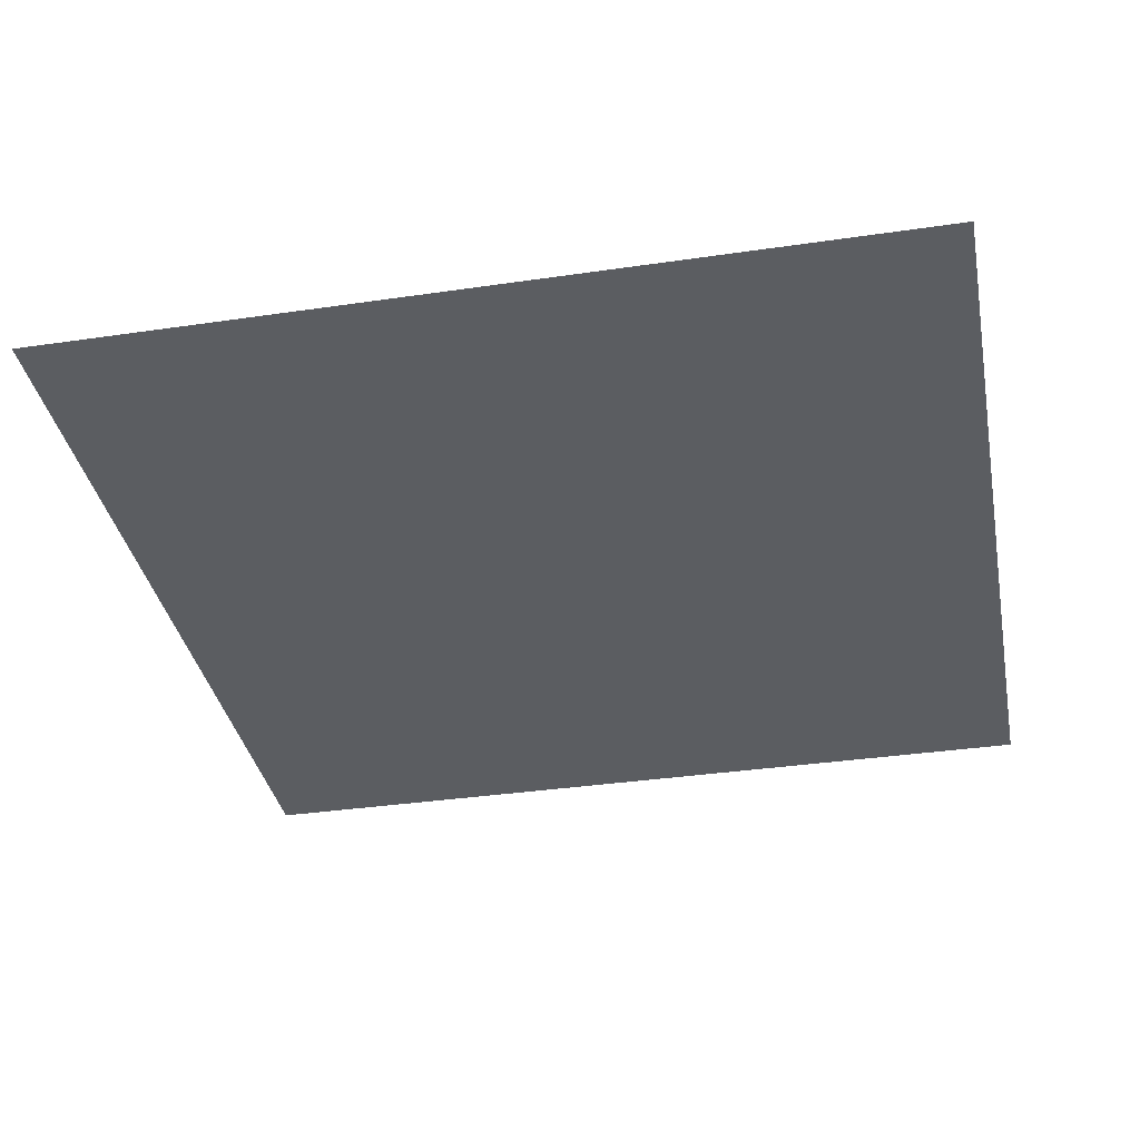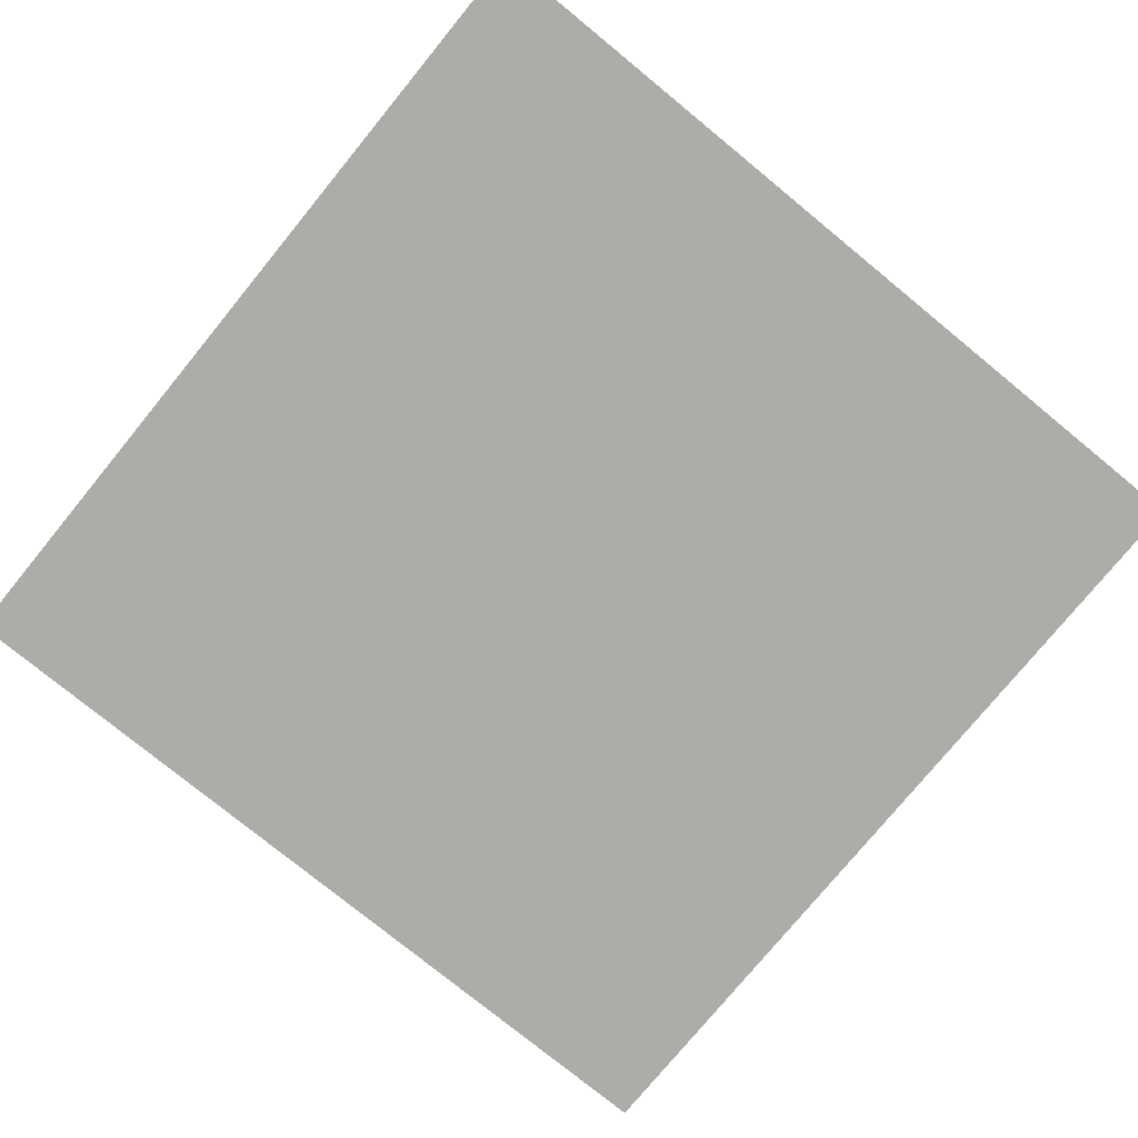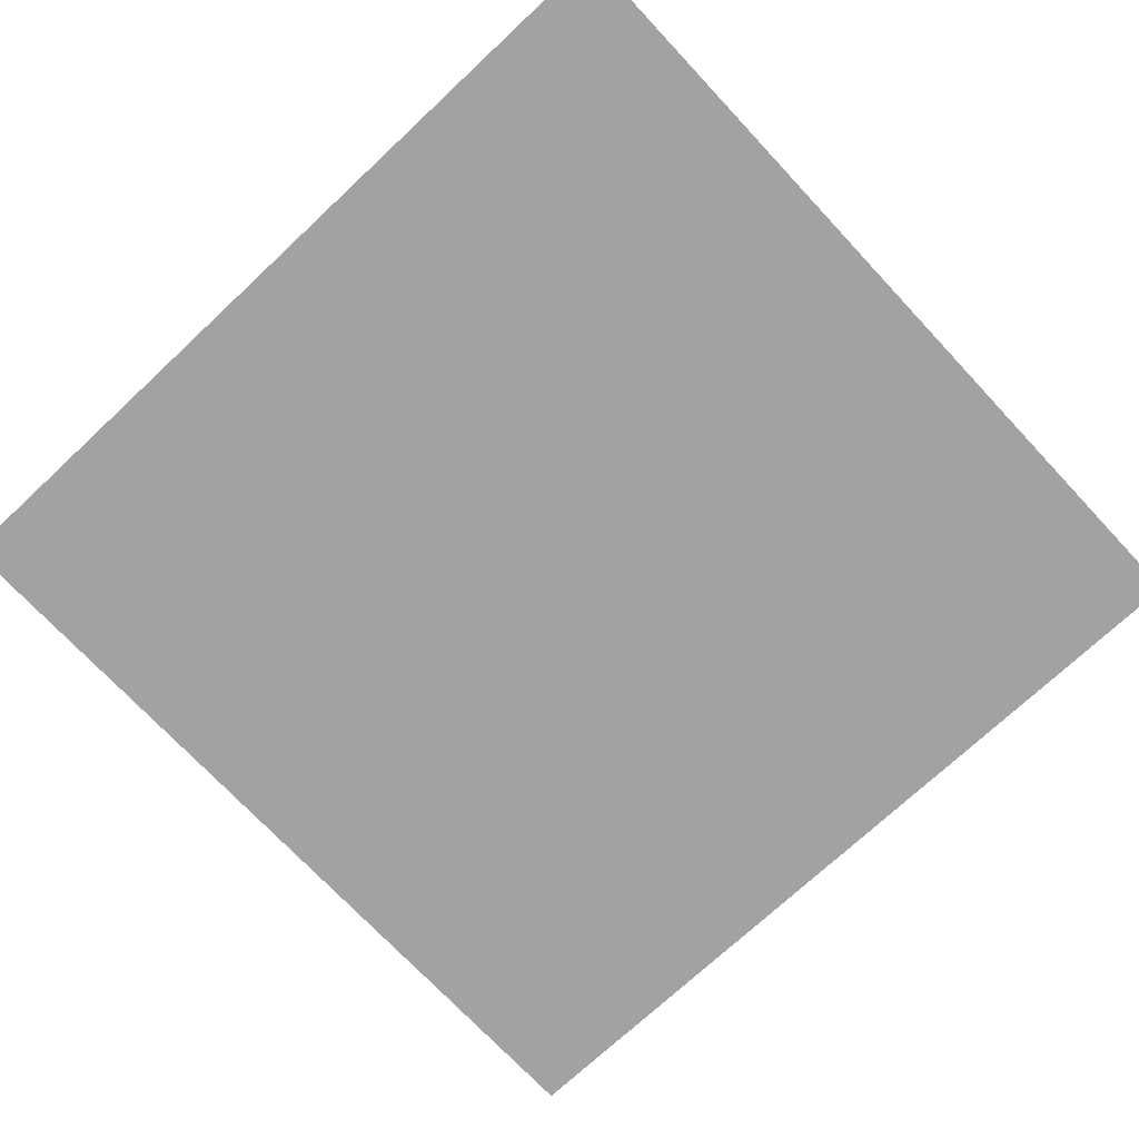
<metadata>
{"format":"obj","ext":"obj","renderer":"f3d","projection":"perspective","resolution":1024,"background":"white","views":[{"elev":-35.8,"azim":100.9,"up":"+Y"},{"elev":-77.0,"azim":-129.3,"up":"+Y"},{"elev":-72.7,"azim":133.1,"up":"+Y"}]}
</metadata>
<code>
v 0.5 0 -0.5
v 0.5 0 -0.4
v 0.5 0 -0.3
v 0.5 0 -0.2
v 0.5 0 -0.1
v 0.5 0 -9.354e-08
v 0.5 0 0.1
v 0.5 0 0.2
v 0.5 0 0.3
v 0.5 0 0.4
v 0.5 0 0.5
v 0.5 0 0.6
v 0.5 0 0.7
v 0.5 0 0.8
v 0.5 0 0.9
v 0.5 0 1
v 0.5 0 1.1
v 0.5 0 1.2
v 0.5 0 1.3
v 0.5 0 1.4
v 0.6 0 -0.5
v 0.6 0 -0.4
v 0.6 0 -0.3
v 0.6 0 -0.2
v 0.6 0 -0.1
v 0.6 0 -2.503e-08
v 0.6 0 0.1
v 0.6 0 0.2
v 0.6 0 0.3
v 0.6 0 0.4
v 0.6 0 0.5
v 0.6 0 0.6
v 0.6 0 0.7
v 0.6 0 0.8
v 0.6 0 0.9
v 0.6 0 1
v 0.6 0 1.1
v 0.6 0 1.2
v 0.6 0 1.3
v 0.6 0 1.4
v 0.7 0 -0.5
v 0.7 0 -0.4
v 0.7 0 -0.3
v 0.7 0 -0.2
v 0.7 0 -0.1
v 0.7 0 -8.415e-08
v 0.7 0 0.1
v 0.7 0 0.2
v 0.7 0 0.3
v 0.7 0 0.4
v 0.7 0 0.5
v 0.7 0 0.6
v 0.7 0 0.7
v 0.7 0 0.8
v 0.7 0 0.9
v 0.7 0 1
v 0.7 0 1.1
v 0.7 0 1.2
v 0.7 0 1.3
v 0.7 0 1.4
v 0.8 0 -0.5
v 0.8 0 -0.4
v 0.8 0 -0.3
v 0.8 0 -0.2
v 0.8 0 -0.1
v 0.8 0 -2.97e-08
v 0.8 0 0.1
v 0.8 0 0.2
v 0.8 0 0.3
v 0.8 0 0.4
v 0.8 0 0.5
v 0.8 0 0.6
v 0.8 0 0.7
v 0.8 0 0.8
v 0.8 0 0.9
v 0.8 0 1
v 0.8 0 1.1
v 0.8 0 1.2
v 0.8 0 1.3
v 0.8 0 1.4
v 0.9 0 -0.5
v 0.9 0 -0.4
v 0.9 0 -0.3
v 0.9 0 -0.2
v 0.9 0 -0.1
v 0.9 0 -7.287e-08
v 0.9 0 0.1
v 0.9 0 0.2
v 0.9 0 0.3
v 0.9 0 0.4
v 0.9 0 0.5
v 0.9 0 0.6
v 0.9 0 0.7
v 0.9 0 0.8
v 0.9 0 0.9
v 0.9 0 1
v 0.9 0 1.1
v 0.9 0 1.2
v 0.9 0 1.3
v 0.9 0 1.4
v 1 0 -0.5
v 1 0 -0.4
v 1 0 -0.3
v 1 0 -0.2
v 1 0 -0.1
v 1 0 3.231e-09
v 1 0 0.1
v 1 0 0.2
v 1 0 0.3
v 1 0 0.4
v 1 0 0.5
v 1 0 0.6
v 1 0 0.7
v 1 0 0.8
v 1 0 0.9
v 1 0 1
v 1 0 1.1
v 1 0 1.2
v 1 0 1.3
v 1 0 1.4
v 1.1 0 -0.5
v 1.1 0 -0.4
v 1.1 0 -0.3
v 1.1 0 -0.2
v 1.1 0 -0.1
v 1.1 0 -1.164e-07
v 1.1 0 0.1
v 1.1 0 0.2
v 1.1 0 0.3
v 1.1 0 0.4
v 1.1 0 0.5
v 1.1 0 0.6
v 1.1 0 0.7
v 1.1 0 0.8
v 1.1 0 0.9
v 1.1 0 1
v 1.1 0 1.1
v 1.1 0 1.2
v 1.1 0 1.3
v 1.1 0 1.4
v 1.2 0 -0.5
v 1.2 0 -0.4
v 1.2 0 -0.3
v 1.2 0 -0.2
v 1.2 0 -0.1
v 1.2 0 1.677e-08
v 1.2 0 0.1
v 1.2 0 0.2
v 1.2 0 0.3
v 1.2 0 0.4
v 1.2 0 0.5
v 1.2 0 0.6
v 1.2 0 0.7
v 1.2 0 0.8
v 1.2 0 0.9
v 1.2 0 1
v 1.2 0 1.1
v 1.2 0 1.2
v 1.2 0 1.3
v 1.2 0 1.4
v 1.3 0 -0.5
v 1.3 0 -0.4
v 1.3 0 -0.3
v 1.3 0 -0.2
v 1.3 0 -0.1
v 1.3 0 -3.571e-08
v 1.3 0 0.1
v 1.3 0 0.2
v 1.3 0 0.3
v 1.3 0 0.4
v 1.3 0 0.5
v 1.3 0 0.6
v 1.3 0 0.7
v 1.3 0 0.8
v 1.3 0 0.9
v 1.3 0 1
v 1.3 0 1.1
v 1.3 0 1.2
v 1.3 0 1.3
v 1.3 0 1.4
v 1.4 0 -0.5
v 1.4 0 -0.4
v 1.4 0 -0.3
v 1.4 0 -0.2
v 1.4 0 -0.1
v 1.4 0 -1.268e-07
v 1.4 0 0.1
v 1.4 0 0.2
v 1.4 0 0.3
v 1.4 0 0.4
v 1.4 0 0.5
v 1.4 0 0.6
v 1.4 0 0.7
v 1.4 0 0.8
v 1.4 0 0.9
v 1.4 0 1
v 1.4 0 1.1
v 1.4 0 1.2
v 1.4 0 1.3
v 1.4 0 1.4
v 1.5 0 -0.5
v 1.5 0 -0.4
v 1.5 0 -0.3
v 1.5 0 -0.2
v 1.5 0 -0.1
v 1.5 0 4.619e-08
v 1.5 0 0.1
v 1.5 0 0.2
v 1.5 0 0.3
v 1.5 0 0.4
v 1.5 0 0.5
v 1.5 0 0.6
v 1.5 0 0.7
v 1.5 0 0.8
v 1.5 0 0.9
v 1.5 0 1
v 1.5 0 1.1
v 1.5 0 1.2
v 1.5 0 1.3
v 1.5 0 1.4
v 1.6 0 -0.5
v 1.6 0 -0.4
v 1.6 0 -0.3
v 1.6 0 -0.2
v 1.6 0 -0.1
v 1.6 0 3.845e-08
v 1.6 0 0.1
v 1.6 0 0.2
v 1.6 0 0.3
v 1.6 0 0.4
v 1.6 0 0.5
v 1.6 0 0.6
v 1.6 0 0.7
v 1.6 0 0.8
v 1.6 0 0.9
v 1.6 0 1
v 1.6 0 1.1
v 1.6 0 1.2
v 1.6 0 1.3
v 1.6 0 1.4
v 1.7 0 -0.5
v 1.7 0 -0.4
v 1.7 0 -0.3
v 1.7 0 -0.2
v 1.7 0 -0.1
v 1.7 0 -8.024e-08
v 1.7 0 0.1
v 1.7 0 0.2
v 1.7 0 0.3
v 1.7 0 0.4
v 1.7 0 0.5
v 1.7 0 0.6
v 1.7 0 0.7
v 1.7 0 0.8
v 1.7 0 0.9
v 1.7 0 1
v 1.7 0 1.1
v 1.7 0 1.2
v 1.7 0 1.3
v 1.7 0 1.4
v 1.8 0 -0.5
v 1.8 0 -0.4
v 1.8 0 -0.3
v 1.8 0 -0.2
v 1.8 0 -0.1
v 1.8 0 -1.128e-07
v 1.8 0 0.1
v 1.8 0 0.2
v 1.8 0 0.3
v 1.8 0 0.4
v 1.8 0 0.5
v 1.8 0 0.6
v 1.8 0 0.7
v 1.8 0 0.8
v 1.8 0 0.9
v 1.8 0 1
v 1.8 0 1.1
v 1.8 0 1.2
v 1.8 0 1.3
v 1.8 0 1.4
v 1.9 0 -0.5
v 1.9 0 -0.4
v 1.9 0 -0.3
v 1.9 0 -0.2
v 1.9 0 -0.1
v 1.9 0 -1.501e-08
v 1.9 0 0.1
v 1.9 0 0.2
v 1.9 0 0.3
v 1.9 0 0.4
v 1.9 0 0.5
v 1.9 0 0.6
v 1.9 0 0.7
v 1.9 0 0.8
v 1.9 0 0.9
v 1.9 0 1
v 1.9 0 1.1
v 1.9 0 1.2
v 1.9 0 1.3
v 1.9 0 1.4
v 2 0 -0.5
v 2 0 -0.4
v 2 0 -0.3
v 2 0 -0.2
v 2 0 -0.1
v 2 0 1.346e-07
v 2 0 0.1
v 2 0 0.2
v 2 0 0.3
v 2 0 0.4
v 2 0 0.5
v 2 0 0.6
v 2 0 0.7
v 2 0 0.8
v 2 0 0.9
v 2 0 1
v 2 0 1.1
v 2 0 1.2
v 2 0 1.3
v 2 0 1.4
v 2.1 0 -0.5
v 2.1 0 -0.4
v 2.1 0 -0.3
v 2.1 0 -0.2
v 2.1 0 -0.1
v 2.1 0 1.14e-07
v 2.1 0 0.1
v 2.1 0 0.2
v 2.1 0 0.3
v 2.1 0 0.4
v 2.1 0 0.5
v 2.1 0 0.6
v 2.1 0 0.7
v 2.1 0 0.8
v 2.1 0 0.9
v 2.1 0 1
v 2.1 0 1.1
v 2.1 0 1.2
v 2.1 0 1.3
v 2.1 0 1.4
v 2.2 0 -0.5
v 2.2 0 -0.4
v 2.2 0 -0.3
v 2.2 0 -0.2
v 2.2 0 -0.1
v 2.2 0 -1.459e-08
v 2.2 0 0.1
v 2.2 0 0.2
v 2.2 0 0.3
v 2.2 0 0.4
v 2.2 0 0.5
v 2.2 0 0.6
v 2.2 0 0.7
v 2.2 0 0.8
v 2.2 0 0.9
v 2.2 0 1
v 2.2 0 1.1
v 2.2 0 1.2
v 2.2 0 1.3
v 2.2 0 1.4
v 2.3 0 -0.5
v 2.3 0 -0.4
v 2.3 0 -0.3
v 2.3 0 -0.2
v 2.3 0 -0.1
v 2.3 0 -1.023e-07
v 2.3 0 0.1
v 2.3 0 0.2
v 2.3 0 0.3
v 2.3 0 0.4
v 2.3 0 0.5
v 2.3 0 0.6
v 2.3 0 0.7
v 2.3 0 0.8
v 2.3 0 0.9
v 2.3 0 1
v 2.3 0 1.1
v 2.3 0 1.2
v 2.3 0 1.3
v 2.3 0 1.4
v 2.4 0 -0.5
v 2.4 0 -0.4
v 2.4 0 -0.3
v 2.4 0 -0.2
v 2.4 0 -0.1
v 2.4 0 -1.071e-07
v 2.4 0 0.1
v 2.4 0 0.2
v 2.4 0 0.3
v 2.4 0 0.4
v 2.4 0 0.5
v 2.4 0 0.6
v 2.4 0 0.7
v 2.4 0 0.8
v 2.4 0 0.9
v 2.4 0 1
v 2.4 0 1.1
v 2.4 0 1.2
v 2.4 0 1.3
v 2.4 0 1.4
f 2 21 1
f 2 22 21
f 3 22 2
f 3 23 22
f 4 23 3
f 4 24 23
f 5 24 4
f 5 25 24
f 6 25 5
f 6 26 25
f 7 26 6
f 7 27 26
f 8 27 7
f 8 28 27
f 9 28 8
f 9 29 28
f 10 29 9
f 10 30 29
f 11 30 10
f 11 31 30
f 12 31 11
f 12 32 31
f 13 32 12
f 13 33 32
f 14 33 13
f 14 34 33
f 15 34 14
f 15 35 34
f 16 35 15
f 16 36 35
f 17 36 16
f 17 37 36
f 18 37 17
f 18 38 37
f 19 38 18
f 19 39 38
f 20 39 19
f 20 40 39
f 22 41 21
f 22 42 41
f 23 42 22
f 23 43 42
f 24 43 23
f 24 44 43
f 25 44 24
f 25 45 44
f 26 45 25
f 26 46 45
f 27 46 26
f 27 47 46
f 28 47 27
f 28 48 47
f 29 48 28
f 29 49 48
f 30 49 29
f 30 50 49
f 31 50 30
f 31 51 50
f 32 51 31
f 32 52 51
f 33 52 32
f 33 53 52
f 34 53 33
f 34 54 53
f 35 54 34
f 35 55 54
f 36 55 35
f 36 56 55
f 37 56 36
f 37 57 56
f 38 57 37
f 38 58 57
f 39 58 38
f 39 59 58
f 40 59 39
f 40 60 59
f 42 61 41
f 42 62 61
f 43 62 42
f 43 63 62
f 44 63 43
f 44 64 63
f 45 64 44
f 45 65 64
f 46 65 45
f 46 66 65
f 47 66 46
f 47 67 66
f 48 67 47
f 48 68 67
f 49 68 48
f 49 69 68
f 50 69 49
f 50 70 69
f 51 70 50
f 51 71 70
f 52 71 51
f 52 72 71
f 53 72 52
f 53 73 72
f 54 73 53
f 54 74 73
f 55 74 54
f 55 75 74
f 56 75 55
f 56 76 75
f 57 76 56
f 57 77 76
f 58 77 57
f 58 78 77
f 59 78 58
f 59 79 78
f 60 79 59
f 60 80 79
f 62 81 61
f 62 82 81
f 63 82 62
f 63 83 82
f 64 83 63
f 64 84 83
f 65 84 64
f 65 85 84
f 66 85 65
f 66 86 85
f 67 86 66
f 67 87 86
f 68 87 67
f 68 88 87
f 69 88 68
f 69 89 88
f 70 89 69
f 70 90 89
f 71 90 70
f 71 91 90
f 72 91 71
f 72 92 91
f 73 92 72
f 73 93 92
f 74 93 73
f 74 94 93
f 75 94 74
f 75 95 94
f 76 95 75
f 76 96 95
f 77 96 76
f 77 97 96
f 78 97 77
f 78 98 97
f 79 98 78
f 79 99 98
f 80 99 79
f 80 100 99
f 82 101 81
f 82 102 101
f 83 102 82
f 83 103 102
f 84 103 83
f 84 104 103
f 85 104 84
f 85 105 104
f 86 105 85
f 86 106 105
f 87 106 86
f 87 107 106
f 88 107 87
f 88 108 107
f 89 108 88
f 89 109 108
f 90 109 89
f 90 110 109
f 91 110 90
f 91 111 110
f 92 111 91
f 92 112 111
f 93 112 92
f 93 113 112
f 94 113 93
f 94 114 113
f 95 114 94
f 95 115 114
f 96 115 95
f 96 116 115
f 97 116 96
f 97 117 116
f 98 117 97
f 98 118 117
f 99 118 98
f 99 119 118
f 100 119 99
f 100 120 119
f 102 121 101
f 102 122 121
f 103 122 102
f 103 123 122
f 104 123 103
f 104 124 123
f 105 124 104
f 105 125 124
f 106 125 105
f 106 126 125
f 107 126 106
f 107 127 126
f 108 127 107
f 108 128 127
f 109 128 108
f 109 129 128
f 110 129 109
f 110 130 129
f 111 130 110
f 111 131 130
f 112 131 111
f 112 132 131
f 113 132 112
f 113 133 132
f 114 133 113
f 114 134 133
f 115 134 114
f 115 135 134
f 116 135 115
f 116 136 135
f 117 136 116
f 117 137 136
f 118 137 117
f 118 138 137
f 119 138 118
f 119 139 138
f 120 139 119
f 120 140 139
f 122 141 121
f 122 142 141
f 123 142 122
f 123 143 142
f 124 143 123
f 124 144 143
f 125 144 124
f 125 145 144
f 126 145 125
f 126 146 145
f 127 146 126
f 127 147 146
f 128 147 127
f 128 148 147
f 129 148 128
f 129 149 148
f 130 149 129
f 130 150 149
f 131 150 130
f 131 151 150
f 132 151 131
f 132 152 151
f 133 152 132
f 133 153 152
f 134 153 133
f 134 154 153
f 135 154 134
f 135 155 154
f 136 155 135
f 136 156 155
f 137 156 136
f 137 157 156
f 138 157 137
f 138 158 157
f 139 158 138
f 139 159 158
f 140 159 139
f 140 160 159
f 142 161 141
f 142 162 161
f 143 162 142
f 143 163 162
f 144 163 143
f 144 164 163
f 145 164 144
f 145 165 164
f 146 165 145
f 146 166 165
f 147 166 146
f 147 167 166
f 148 167 147
f 148 168 167
f 149 168 148
f 149 169 168
f 150 169 149
f 150 170 169
f 151 170 150
f 151 171 170
f 152 171 151
f 152 172 171
f 153 172 152
f 153 173 172
f 154 173 153
f 154 174 173
f 155 174 154
f 155 175 174
f 156 175 155
f 156 176 175
f 157 176 156
f 157 177 176
f 158 177 157
f 158 178 177
f 159 178 158
f 159 179 178
f 160 179 159
f 160 180 179
f 162 181 161
f 162 182 181
f 163 182 162
f 163 183 182
f 164 183 163
f 164 184 183
f 165 184 164
f 165 185 184
f 166 185 165
f 166 186 185
f 167 186 166
f 167 187 186
f 168 187 167
f 168 188 187
f 169 188 168
f 169 189 188
f 170 189 169
f 170 190 189
f 171 190 170
f 171 191 190
f 172 191 171
f 172 192 191
f 173 192 172
f 173 193 192
f 174 193 173
f 174 194 193
f 175 194 174
f 175 195 194
f 176 195 175
f 176 196 195
f 177 196 176
f 177 197 196
f 178 197 177
f 178 198 197
f 179 198 178
f 179 199 198
f 180 199 179
f 180 200 199
f 182 201 181
f 182 202 201
f 183 202 182
f 183 203 202
f 184 203 183
f 184 204 203
f 185 204 184
f 185 205 204
f 186 205 185
f 186 206 205
f 187 206 186
f 187 207 206
f 188 207 187
f 188 208 207
f 189 208 188
f 189 209 208
f 190 209 189
f 190 210 209
f 191 210 190
f 191 211 210
f 192 211 191
f 192 212 211
f 193 212 192
f 193 213 212
f 194 213 193
f 194 214 213
f 195 214 194
f 195 215 214
f 196 215 195
f 196 216 215
f 197 216 196
f 197 217 216
f 198 217 197
f 198 218 217
f 199 218 198
f 199 219 218
f 200 219 199
f 200 220 219
f 202 221 201
f 202 222 221
f 203 222 202
f 203 223 222
f 204 223 203
f 204 224 223
f 205 224 204
f 205 225 224
f 206 225 205
f 206 226 225
f 207 226 206
f 207 227 226
f 208 227 207
f 208 228 227
f 209 228 208
f 209 229 228
f 210 229 209
f 210 230 229
f 211 230 210
f 211 231 230
f 212 231 211
f 212 232 231
f 213 232 212
f 213 233 232
f 214 233 213
f 214 234 233
f 215 234 214
f 215 235 234
f 216 235 215
f 216 236 235
f 217 236 216
f 217 237 236
f 218 237 217
f 218 238 237
f 219 238 218
f 219 239 238
f 220 239 219
f 220 240 239
f 222 241 221
f 222 242 241
f 223 242 222
f 223 243 242
f 224 243 223
f 224 244 243
f 225 244 224
f 225 245 244
f 226 245 225
f 226 246 245
f 227 246 226
f 227 247 246
f 228 247 227
f 228 248 247
f 229 248 228
f 229 249 248
f 230 249 229
f 230 250 249
f 231 250 230
f 231 251 250
f 232 251 231
f 232 252 251
f 233 252 232
f 233 253 252
f 234 253 233
f 234 254 253
f 235 254 234
f 235 255 254
f 236 255 235
f 236 256 255
f 237 256 236
f 237 257 256
f 238 257 237
f 238 258 257
f 239 258 238
f 239 259 258
f 240 259 239
f 240 260 259
f 242 261 241
f 242 262 261
f 243 262 242
f 243 263 262
f 244 263 243
f 244 264 263
f 245 264 244
f 245 265 264
f 246 265 245
f 246 266 265
f 247 266 246
f 247 267 266
f 248 267 247
f 248 268 267
f 249 268 248
f 249 269 268
f 250 269 249
f 250 270 269
f 251 270 250
f 251 271 270
f 252 271 251
f 252 272 271
f 253 272 252
f 253 273 272
f 254 273 253
f 254 274 273
f 255 274 254
f 255 275 274
f 256 275 255
f 256 276 275
f 257 276 256
f 257 277 276
f 258 277 257
f 258 278 277
f 259 278 258
f 259 279 278
f 260 279 259
f 260 280 279
f 262 281 261
f 262 282 281
f 263 282 262
f 263 283 282
f 264 283 263
f 264 284 283
f 265 284 264
f 265 285 284
f 266 285 265
f 266 286 285
f 267 286 266
f 267 287 286
f 268 287 267
f 268 288 287
f 269 288 268
f 269 289 288
f 270 289 269
f 270 290 289
f 271 290 270
f 271 291 290
f 272 291 271
f 272 292 291
f 273 292 272
f 273 293 292
f 274 293 273
f 274 294 293
f 275 294 274
f 275 295 294
f 276 295 275
f 276 296 295
f 277 296 276
f 277 297 296
f 278 297 277
f 278 298 297
f 279 298 278
f 279 299 298
f 280 299 279
f 280 300 299
f 282 301 281
f 282 302 301
f 283 302 282
f 283 303 302
f 284 303 283
f 284 304 303
f 285 304 284
f 285 305 304
f 286 305 285
f 286 306 305
f 287 306 286
f 287 307 306
f 288 307 287
f 288 308 307
f 289 308 288
f 289 309 308
f 290 309 289
f 290 310 309
f 291 310 290
f 291 311 310
f 292 311 291
f 292 312 311
f 293 312 292
f 293 313 312
f 294 313 293
f 294 314 313
f 295 314 294
f 295 315 314
f 296 315 295
f 296 316 315
f 297 316 296
f 297 317 316
f 298 317 297
f 298 318 317
f 299 318 298
f 299 319 318
f 300 319 299
f 300 320 319
f 302 321 301
f 302 322 321
f 303 322 302
f 303 323 322
f 304 323 303
f 304 324 323
f 305 324 304
f 305 325 324
f 306 325 305
f 306 326 325
f 307 326 306
f 307 327 326
f 308 327 307
f 308 328 327
f 309 328 308
f 309 329 328
f 310 329 309
f 310 330 329
f 311 330 310
f 311 331 330
f 312 331 311
f 312 332 331
f 313 332 312
f 313 333 332
f 314 333 313
f 314 334 333
f 315 334 314
f 315 335 334
f 316 335 315
f 316 336 335
f 317 336 316
f 317 337 336
f 318 337 317
f 318 338 337
f 319 338 318
f 319 339 338
f 320 339 319
f 320 340 339
f 322 341 321
f 322 342 341
f 323 342 322
f 323 343 342
f 324 343 323
f 324 344 343
f 325 344 324
f 325 345 344
f 326 345 325
f 326 346 345
f 327 346 326
f 327 347 346
f 328 347 327
f 328 348 347
f 329 348 328
f 329 349 348
f 330 349 329
f 330 350 349
f 331 350 330
f 331 351 350
f 332 351 331
f 332 352 351
f 333 352 332
f 333 353 352
f 334 353 333
f 334 354 353
f 335 354 334
f 335 355 354
f 336 355 335
f 336 356 355
f 337 356 336
f 337 357 356
f 338 357 337
f 338 358 357
f 339 358 338
f 339 359 358
f 340 359 339
f 340 360 359
f 342 361 341
f 342 362 361
f 343 362 342
f 343 363 362
f 344 363 343
f 344 364 363
f 345 364 344
f 345 365 364
f 346 365 345
f 346 366 365
f 347 366 346
f 347 367 366
f 348 367 347
f 348 368 367
f 349 368 348
f 349 369 368
f 350 369 349
f 350 370 369
f 351 370 350
f 351 371 370
f 352 371 351
f 352 372 371
f 353 372 352
f 353 373 372
f 354 373 353
f 354 374 373
f 355 374 354
f 355 375 374
f 356 375 355
f 356 376 375
f 357 376 356
f 357 377 376
f 358 377 357
f 358 378 377
f 359 378 358
f 359 379 378
f 360 379 359
f 360 380 379
f 362 381 361
f 362 382 381
f 363 382 362
f 363 383 382
f 364 383 363
f 364 384 383
f 365 384 364
f 365 385 384
f 366 385 365
f 366 386 385
f 367 386 366
f 367 387 386
f 368 387 367
f 368 388 387
f 369 388 368
f 369 389 388
f 370 389 369
f 370 390 389
f 371 390 370
f 371 391 390
f 372 391 371
f 372 392 391
f 373 392 372
f 373 393 392
f 374 393 373
f 374 394 393
f 375 394 374
f 375 395 394
f 376 395 375
f 376 396 395
f 377 396 376
f 377 397 396
f 378 397 377
f 378 398 397
f 379 398 378
f 379 399 398
f 380 399 379
f 380 400 399

</code>
